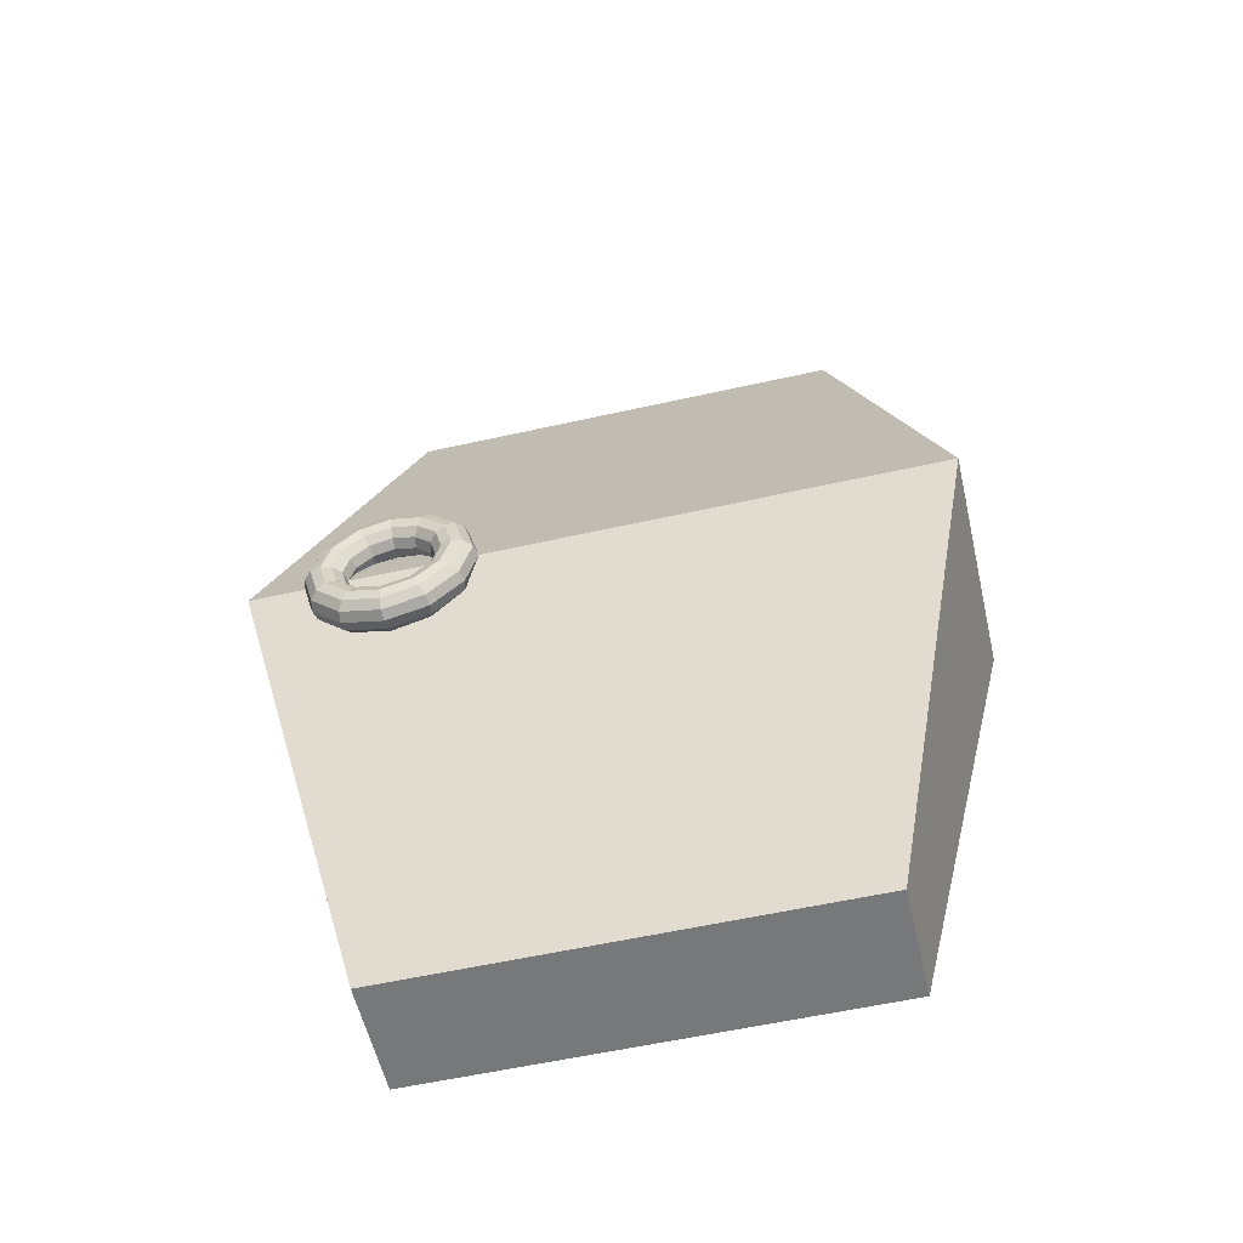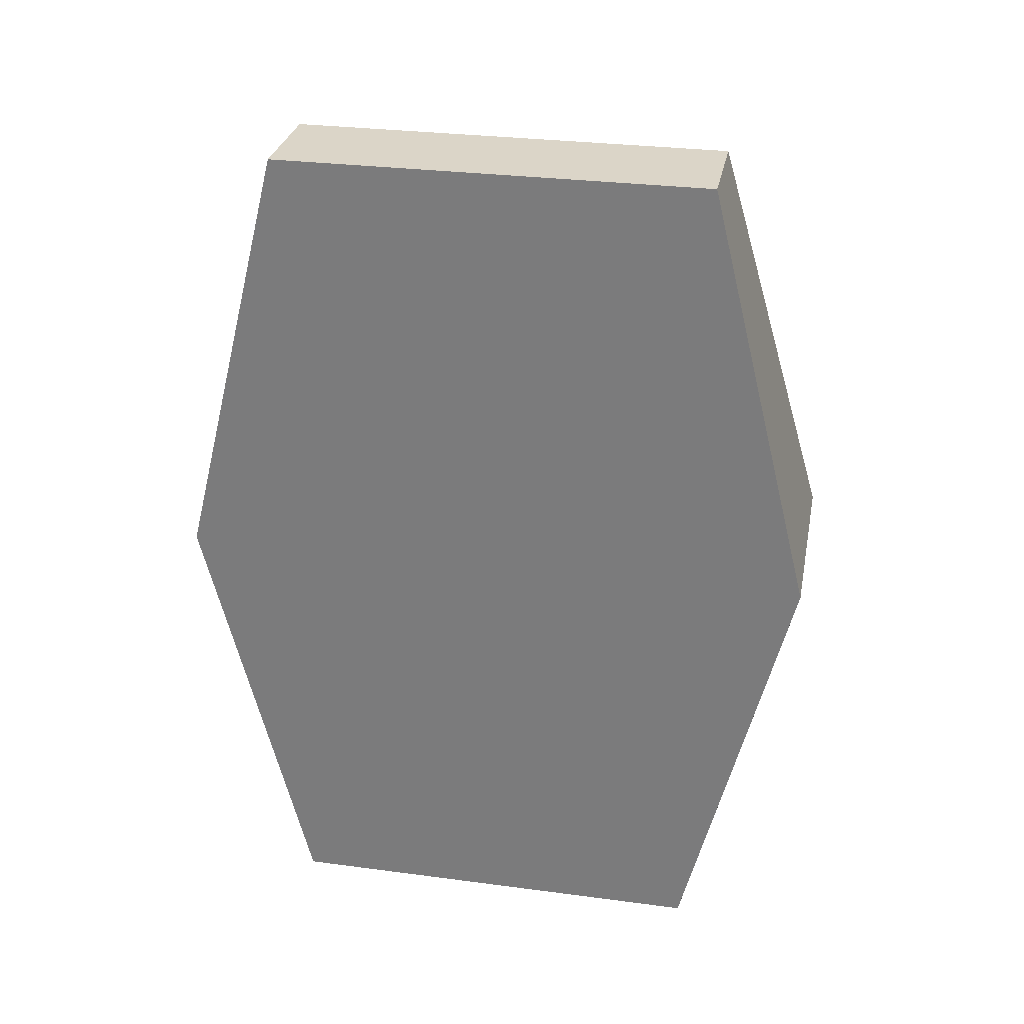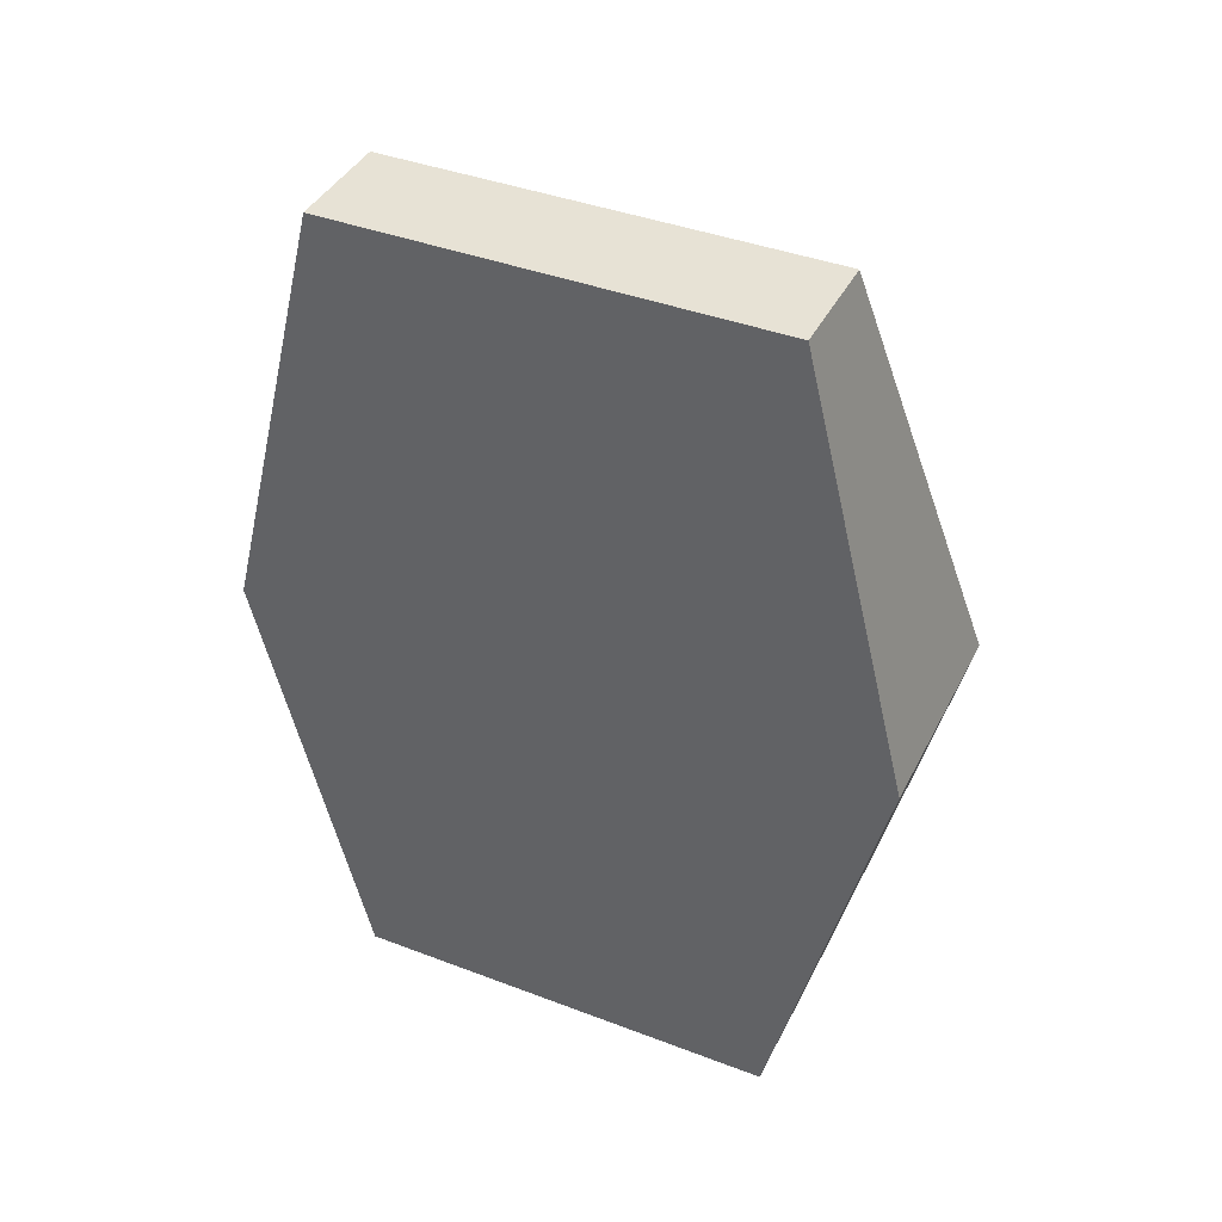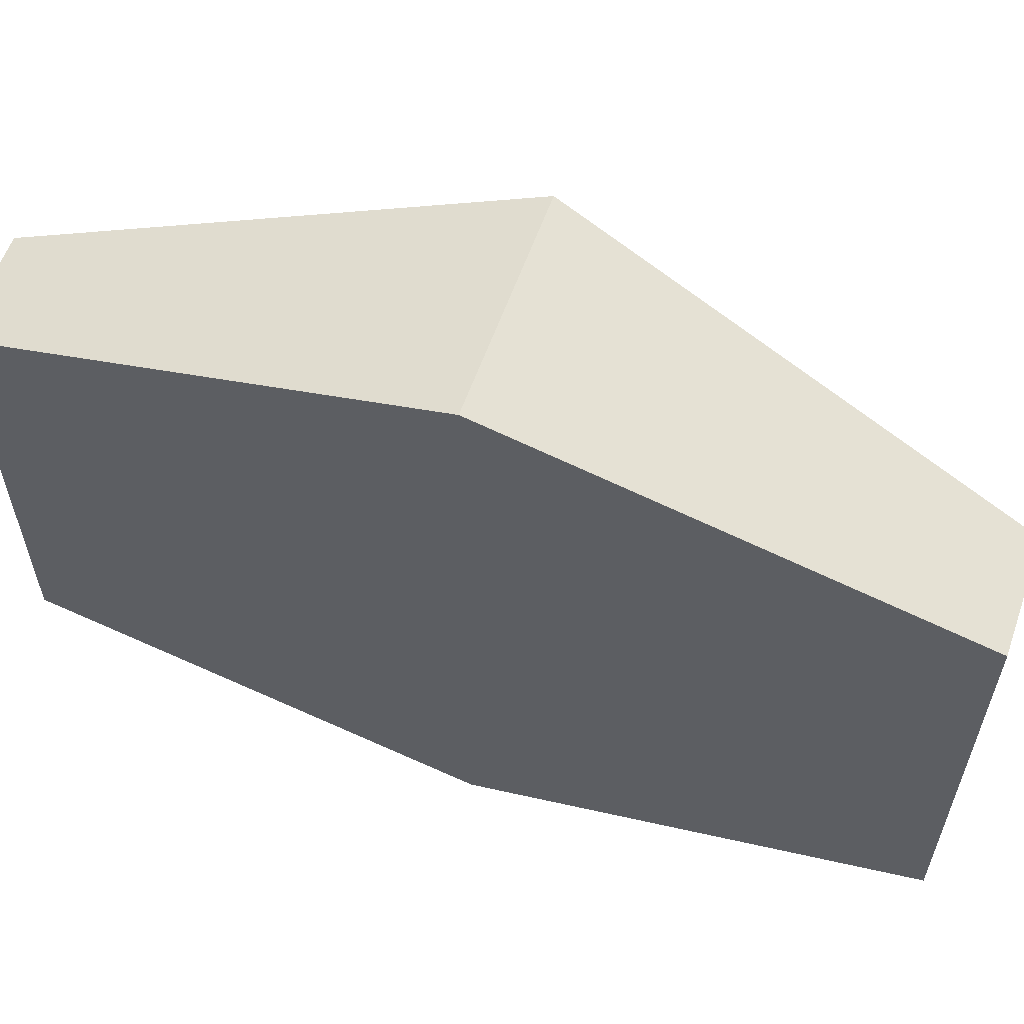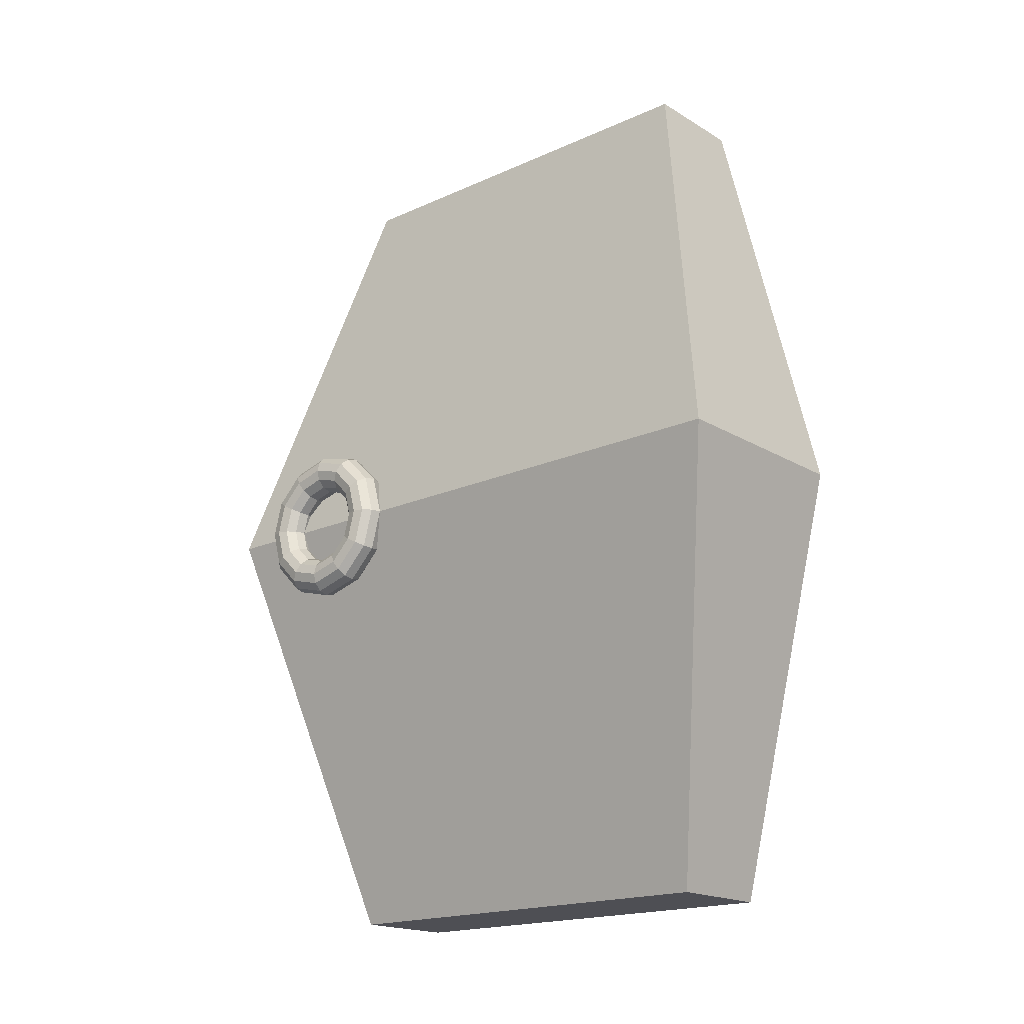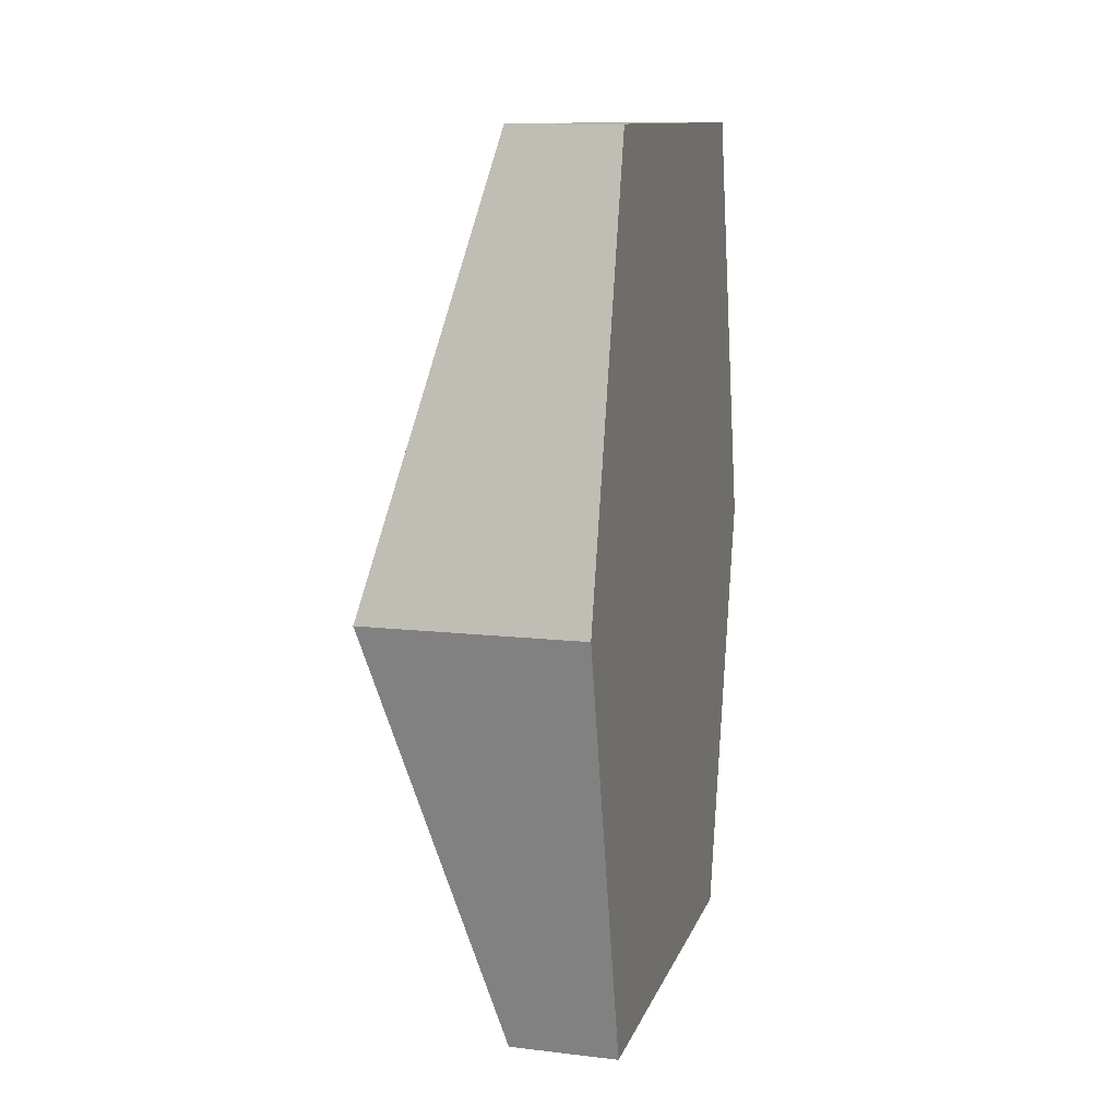
<metadata>
{"format":"obj","ext":"obj","renderer":"f3d","projection":"perspective","resolution":1024,"background":"white","views":[{"elev":-57.4,"azim":103.1,"up":"+Z"},{"elev":29.6,"azim":-79.0,"up":"+Z"},{"elev":40.5,"azim":-65.0,"up":"+Z"},{"elev":59.0,"azim":-70.6,"up":"+Y"},{"elev":-18.3,"azim":131.1,"up":"+Z"},{"elev":11.9,"azim":-164.5,"up":"+Z"}]}
</metadata>
<code>
o Object.2
v -0.1484 1.15 1.369
v -0.5938 1.15 1.369
v -0.1484 -0.6309 1.369
v 0.2969 1.596 -0.4121
v 0.2969 -1.076 -0.4121
v -0.5938 -0.6309 1.369
v -0.5938 -1.076 -0.4121
v -0.5938 1.596 -0.4121
f 1 2 3
f 4 1 3
f 5 4 3
f 5 3 6
f 7 5 6
f 6 8 7
f 8 4 7
f 2 4 8
f 2 8 6
f 4 5 7
f 2 6 3
f 1 4 2
o Object.1
v 0.3692 -0.5196 -0.7044
v 0.3692 -0.3734 -0.6652
v 0.3804 -0.5196 -0.6626
v 0.3804 -0.6448 -0.6291
v 0.3692 -0.6239 -0.5929
v 0.3692 -0.7004 -0.5165
v 0.3386 -0.6739 -0.5012
v 0.3386 -0.6978 -0.4121
v 0.2969 -0.6866 -0.4121
v 0.2969 -0.6642 -0.3286
v 0.2551 -0.6978 -0.4121
v 0.2551 -0.6739 -0.323
v 0.2969 -0.6031 -0.2675
v 0.3386 -0.6739 -0.323
v 0.3386 -0.6087 -0.2578
v 0.2969 -0.5196 -0.2451
v 0.2551 -0.6087 -0.2578
v 0.2551 -0.5196 -0.2339
v 0.2969 -0.4361 -0.2675
v 0.3386 -0.5196 -0.2339
v 0.3386 -0.4305 -0.2578
v 0.2969 -0.3749 -0.3286
v 0.2551 -0.4305 -0.2578
v 0.2551 -0.3653 -0.323
v 0.2969 -0.3526 -0.4121
v 0.3386 -0.3653 -0.323
v 0.3386 -0.3414 -0.4121
v 0.2969 -0.3749 -0.4956
v 0.2551 -0.3414 -0.4121
v 0.2551 -0.3653 -0.5012
v 0.2969 -0.4361 -0.5567
v 0.3386 -0.3653 -0.5012
v 0.3386 -0.4305 -0.5664
v 0.2969 -0.5196 -0.5791
v 0.2551 -0.4305 -0.5664
v 0.2551 -0.5196 -0.5903
v 0.2969 -0.6031 -0.5567
v 0.3386 -0.5196 -0.5903
v 0.3386 -0.6087 -0.5664
v 0.2969 -0.6642 -0.4956
v 0.2551 -0.6087 -0.5664
v 0.2551 -0.6739 -0.5012
v 0.2246 -0.6239 -0.5929
v 0.2246 -0.7004 -0.5165
v 0.2246 -0.7283 -0.4121
v 0.2134 -0.7365 -0.5374
v 0.2134 -0.7701 -0.4121
v 0.2246 -0.7004 -0.3077
v 0.2246 -0.6239 -0.2313
v 0.2134 -0.7365 -0.2869
v 0.2134 -0.6448 -0.1952
v 0.2246 -0.5196 -0.2034
v 0.2246 -0.4152 -0.2313
v 0.2134 -0.5196 -0.1616
v 0.2134 -0.3943 -0.1952
v 0.2246 -0.3388 -0.3077
v 0.2246 -0.3108 -0.4121
v 0.2134 -0.3026 -0.2869
v 0.2134 -0.2691 -0.4121
v 0.2246 -0.3388 -0.5165
v 0.2246 -0.4152 -0.5929
v 0.2134 -0.3026 -0.5374
v 0.2134 -0.3943 -0.6291
v 0.2246 -0.5196 -0.6209
v 0.2134 -0.5196 -0.6626
v 0.2134 -0.6448 -0.6291
v 0.2246 -0.5196 -0.7044
v 0.2246 -0.6657 -0.6652
v 0.2246 -0.7727 -0.5582
v 0.2551 -0.681 -0.6917
v 0.2551 -0.7991 -0.5735
v 0.2246 -0.8118 -0.4121
v 0.2246 -0.7727 -0.266
v 0.2551 -0.8424 -0.4121
v 0.2551 -0.7991 -0.2507
v 0.2246 -0.6657 -0.159
v 0.2246 -0.5196 -0.1199
v 0.2551 -0.681 -0.1325
v 0.2551 -0.5196 -0.0893
v 0.2246 -0.3734 -0.159
v 0.2246 -0.2665 -0.266
v 0.2551 -0.3582 -0.1325
v 0.2551 -0.24 -0.2507
v 0.2246 -0.2273 -0.4121
v 0.2246 -0.2665 -0.5582
v 0.2551 -0.1968 -0.4121
v 0.2551 -0.24 -0.5735
v 0.2246 -0.3734 -0.6652
v 0.2551 -0.3582 -0.6917
v 0.2551 -0.5196 -0.7349
v 0.2969 -0.3526 -0.7014
v 0.2969 -0.5196 -0.7461
v 0.2969 -0.6866 -0.7014
v 0.3386 -0.681 -0.6917
v 0.3386 -0.7991 -0.5735
v 0.3692 -0.7727 -0.5582
v 0.3692 -0.8118 -0.4121
v 0.3804 -0.7701 -0.4121
v 0.3804 -0.7365 -0.2869
v 0.3692 -0.7004 -0.3077
v 0.3692 -0.6239 -0.2313
v 0.3692 -0.5196 -0.2034
v 0.3804 -0.6448 -0.1952
v 0.3804 -0.5196 -0.1616
v 0.3692 -0.4152 -0.2313
v 0.3692 -0.3388 -0.3077
v 0.3804 -0.3943 -0.1952
v 0.3804 -0.3026 -0.2869
v 0.3692 -0.3108 -0.4121
v 0.3692 -0.3388 -0.5165
v 0.3804 -0.2691 -0.4121
v 0.3804 -0.3026 -0.5374
v 0.3692 -0.4152 -0.5929
v 0.3692 -0.5196 -0.6209
v 0.3804 -0.3943 -0.6291
v 0.3692 -0.2665 -0.5582
v 0.3692 -0.2273 -0.4121
v 0.3386 -0.1968 -0.4121
v 0.3386 -0.24 -0.2507
v 0.3692 -0.2665 -0.266
v 0.3692 -0.3734 -0.159
v 0.3386 -0.3582 -0.1325
v 0.3386 -0.5196 -0.0893
v 0.3692 -0.5196 -0.1199
v 0.3692 -0.6657 -0.159
v 0.3386 -0.681 -0.1325
v 0.3386 -0.7991 -0.2507
v 0.3692 -0.7727 -0.266
v 0.3386 -0.8424 -0.4121
v 0.2969 -0.8536 -0.4121
v 0.2969 -0.8088 -0.5791
v 0.2969 -0.8088 -0.2451
v 0.2969 -0.6866 -0.1229
v 0.2969 -0.5196 -0.07811
v 0.2969 -0.3526 -0.1229
v 0.2969 -0.2303 -0.2451
v 0.2969 -0.1856 -0.4121
v 0.3386 -0.24 -0.5735
v 0.2969 -0.2303 -0.5791
v 0.3386 -0.3582 -0.6917
v 0.3386 -0.5196 -0.7349
v 0.3692 -0.6657 -0.6652
v 0.3692 -0.7283 -0.4121
v 0.3804 -0.7365 -0.5374
f 9 10 11
f 12 9 11
f 12 11 13
f 14 12 13
f 14 13 15
f 16 14 15
f 16 15 17
f 18 16 17
f 17 19 18
f 19 20 18
f 18 20 21
f 21 22 18
f 23 22 21
f 24 23 21
f 21 25 24
f 25 26 24
f 24 26 27
f 27 28 24
f 29 28 27
f 30 29 27
f 27 31 30
f 31 32 30
f 30 32 33
f 33 34 30
f 35 34 33
f 36 35 33
f 33 37 36
f 37 38 36
f 36 38 39
f 39 40 36
f 41 40 39
f 42 41 39
f 39 43 42
f 43 44 42
f 42 44 45
f 45 46 42
f 47 46 45
f 48 47 45
f 45 49 48
f 49 50 48
f 48 50 17
f 49 51 50
f 51 52 50
f 50 52 19
f 52 53 19
f 52 54 53
f 54 55 53
f 53 55 56
f 53 56 20
f 20 56 25
f 56 57 25
f 56 58 57
f 58 59 57
f 57 59 60
f 57 60 26
f 26 60 31
f 60 61 31
f 60 62 61
f 62 63 61
f 61 63 64
f 61 64 32
f 32 64 37
f 64 65 37
f 64 66 65
f 66 67 65
f 65 67 68
f 65 68 38
f 38 68 43
f 68 69 43
f 68 70 69
f 70 71 69
f 69 71 72
f 69 72 44
f 44 72 49
f 71 73 72
f 72 73 51
f 73 74 51
f 73 75 74
f 75 76 74
f 74 76 54
f 76 77 54
f 76 78 77
f 78 79 77
f 77 79 80
f 77 80 55
f 55 80 58
f 80 81 58
f 80 82 81
f 82 83 81
f 81 83 84
f 81 84 59
f 59 84 62
f 84 85 62
f 84 86 85
f 86 87 85
f 85 87 88
f 85 88 63
f 63 88 66
f 88 89 66
f 88 90 89
f 90 91 89
f 89 91 92
f 89 92 67
f 67 92 70
f 92 93 70
f 92 94 93
f 94 95 93
f 93 95 96
f 93 96 71
f 95 97 96
f 96 97 75
f 97 98 75
f 97 99 98
f 99 100 98
f 98 100 78
f 100 101 78
f 101 100 102
f 103 101 102
f 103 102 104
f 105 103 104
f 105 104 106
f 107 105 106
f 107 106 108
f 109 107 108
f 109 108 23
f 28 109 23
f 110 109 28
f 110 111 109
f 112 111 110
f 113 112 110
f 113 110 29
f 34 113 29
f 114 113 34
f 114 115 113
f 116 115 114
f 117 116 114
f 117 114 35
f 40 117 35
f 118 117 40
f 118 119 117
f 120 119 118
f 121 120 118
f 121 118 41
f 46 121 41
f 122 121 46
f 122 123 121
f 11 123 122
f 123 120 121
f 123 124 120
f 124 125 120
f 124 126 125
f 126 127 125
f 125 127 128
f 125 128 119
f 119 128 116
f 128 129 116
f 128 130 129
f 130 131 129
f 129 131 132
f 129 132 115
f 115 132 112
f 132 133 112
f 132 134 133
f 134 135 133
f 133 135 136
f 133 136 111
f 111 136 107
f 135 137 136
f 136 137 105
f 135 138 137
f 138 139 137
f 137 139 103
f 139 138 82
f 79 139 82
f 101 139 79
f 140 138 135
f 138 140 83
f 83 140 86
f 140 141 86
f 141 140 134
f 131 141 134
f 142 141 131
f 141 142 87
f 87 142 90
f 142 143 90
f 143 142 130
f 127 143 130
f 144 143 127
f 143 144 91
f 91 144 94
f 144 145 94
f 145 144 126
f 146 145 126
f 147 145 146
f 148 147 146
f 148 146 10
f 10 146 124
f 99 147 148
f 149 99 148
f 149 148 9
f 150 149 9
f 102 149 150
f 145 147 95
f 134 140 135
f 131 134 132
f 130 142 131
f 127 130 128
f 126 144 127
f 146 126 124
f 10 124 123
f 120 125 119
f 119 116 117
f 116 129 115
f 115 112 113
f 112 133 111
f 111 107 109
f 108 106 151
f 108 151 22
f 22 151 16
f 106 152 151
f 151 152 14
f 136 105 107
f 106 104 152
f 104 150 152
f 152 150 12
f 137 103 105
f 104 102 150
f 139 101 103
f 102 100 149
f 100 99 149
f 147 99 97
f 95 147 97
f 94 145 95
f 91 94 92
f 90 143 91
f 87 90 88
f 86 141 87
f 83 86 84
f 82 138 83
f 79 82 80
f 78 101 79
f 98 78 76
f 75 98 76
f 96 75 73
f 71 96 73
f 70 93 71
f 67 70 68
f 66 89 67
f 63 66 64
f 62 85 63
f 59 62 60
f 58 81 59
f 55 58 56
f 54 77 55
f 74 54 52
f 51 74 52
f 72 51 49
f 15 47 48
f 47 122 46
f 13 122 47
f 44 49 45
f 43 69 44
f 46 41 42
f 41 118 40
f 38 43 39
f 37 65 38
f 40 35 36
f 35 114 34
f 32 37 33
f 31 61 32
f 34 29 30
f 29 110 28
f 26 31 27
f 25 57 26
f 28 23 24
f 23 108 22
f 20 25 21
f 19 53 20
f 50 19 17
f 22 16 18
f 17 15 48
f 151 14 16
f 15 13 47
f 152 12 14
f 13 11 122
f 150 9 12
f 11 10 123
f 9 148 10
o Object.3
v -0.5938 -0.6309 -2.193
v -0.5938 1.15 -2.193
v -0.1484 -0.6309 -2.193
v -0.5938 -1.076 -0.4121
v 0.2969 -1.076 -0.4121
v -0.5938 1.596 -0.4121
v 0.2969 1.596 -0.4121
v -0.1484 1.15 -2.193
f 153 154 155
f 153 155 156
f 155 157 156
f 156 157 158
f 154 156 158
f 158 159 154
f 159 160 154
f 160 159 155
f 157 159 158
f 155 159 157
f 155 154 160
f 153 156 154

</code>
